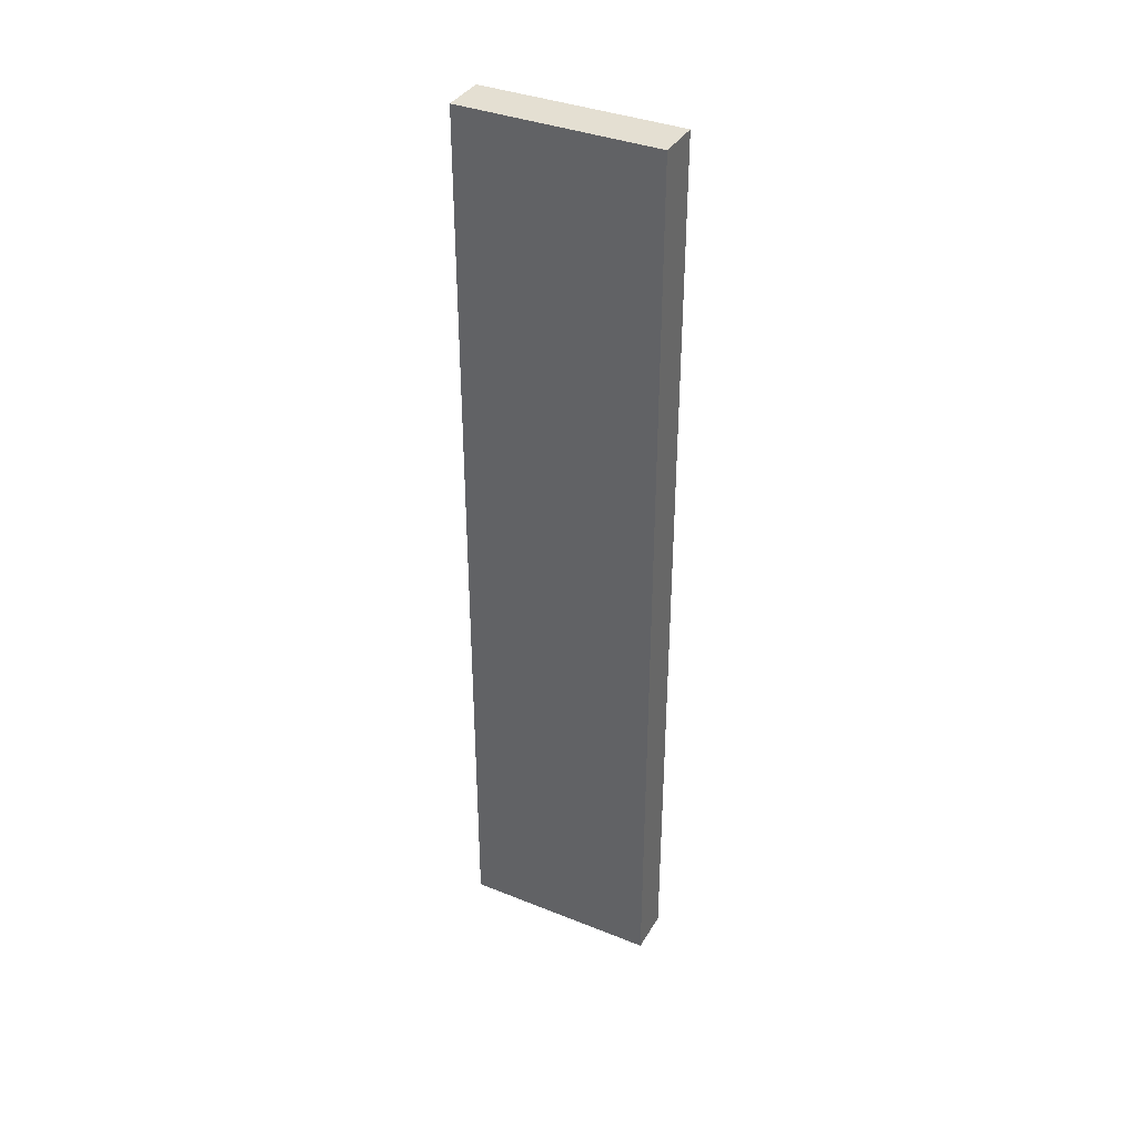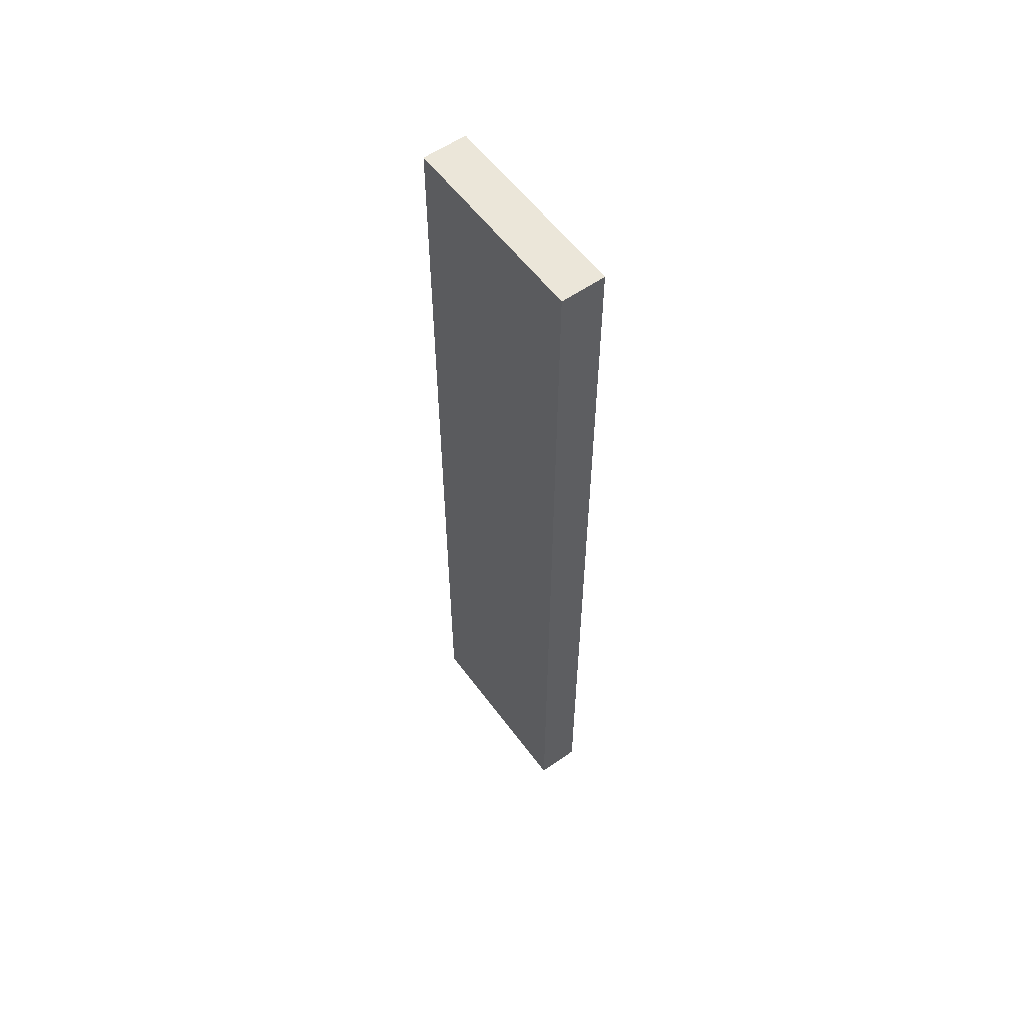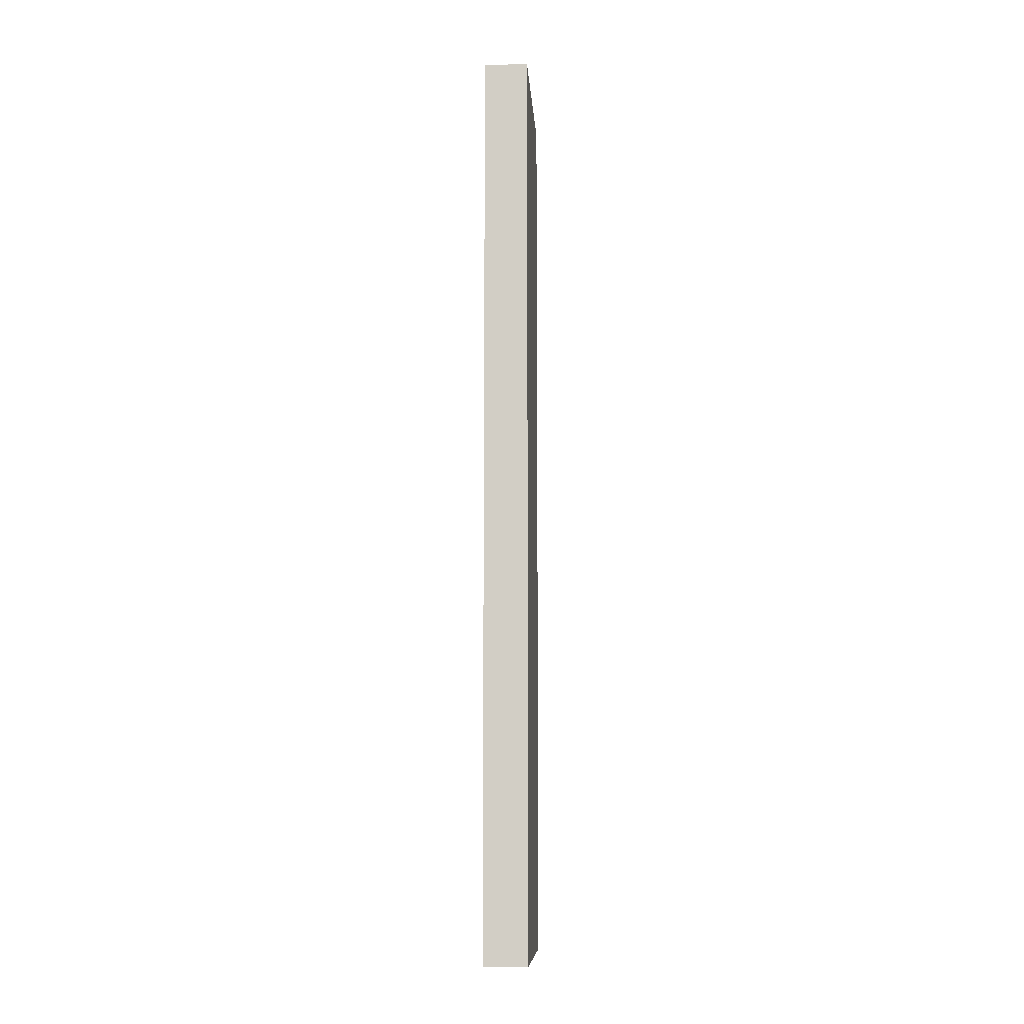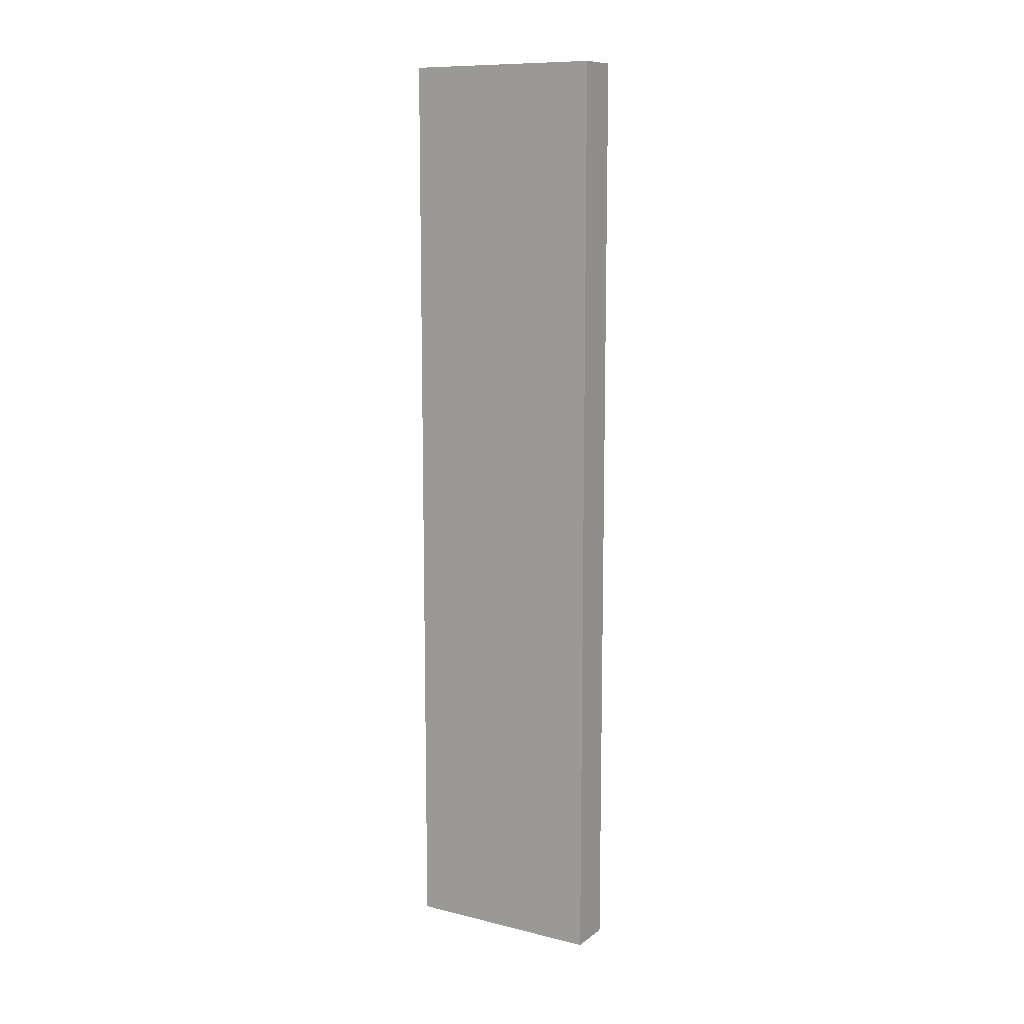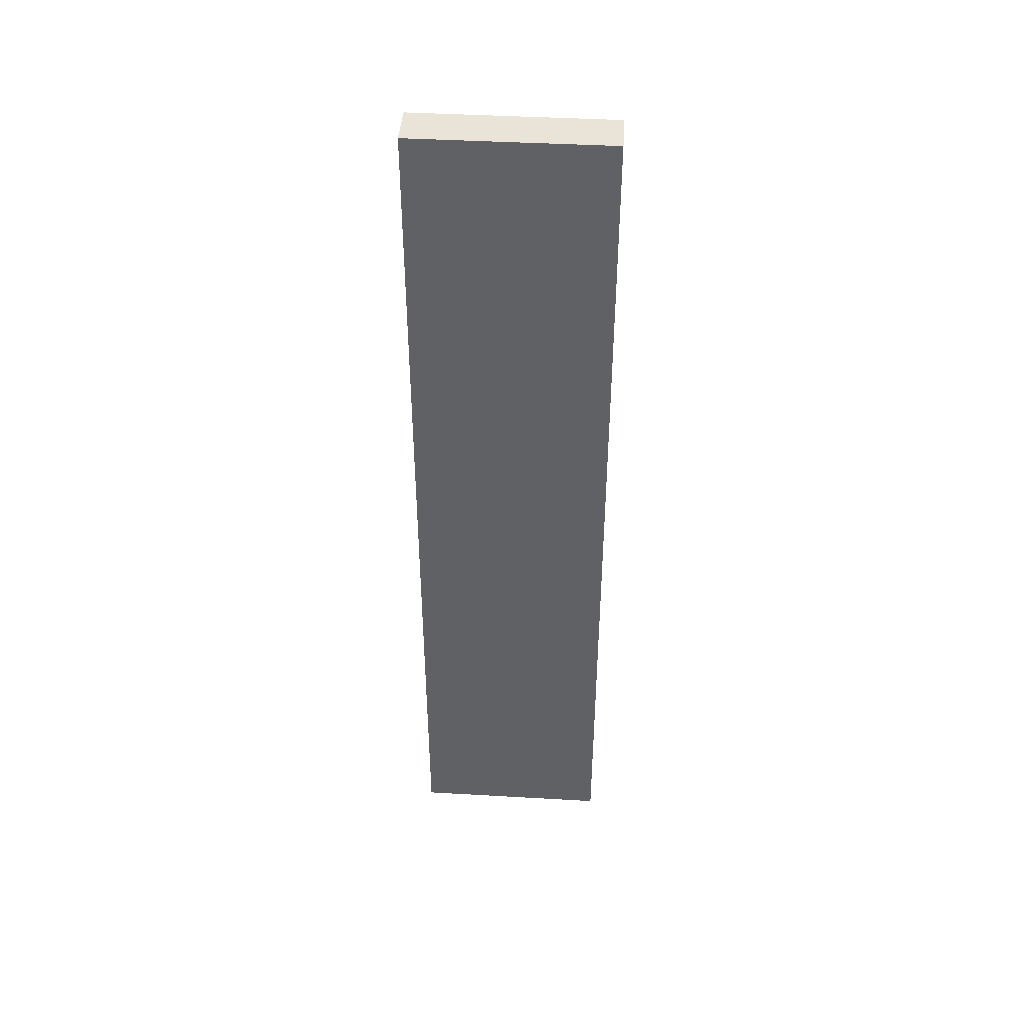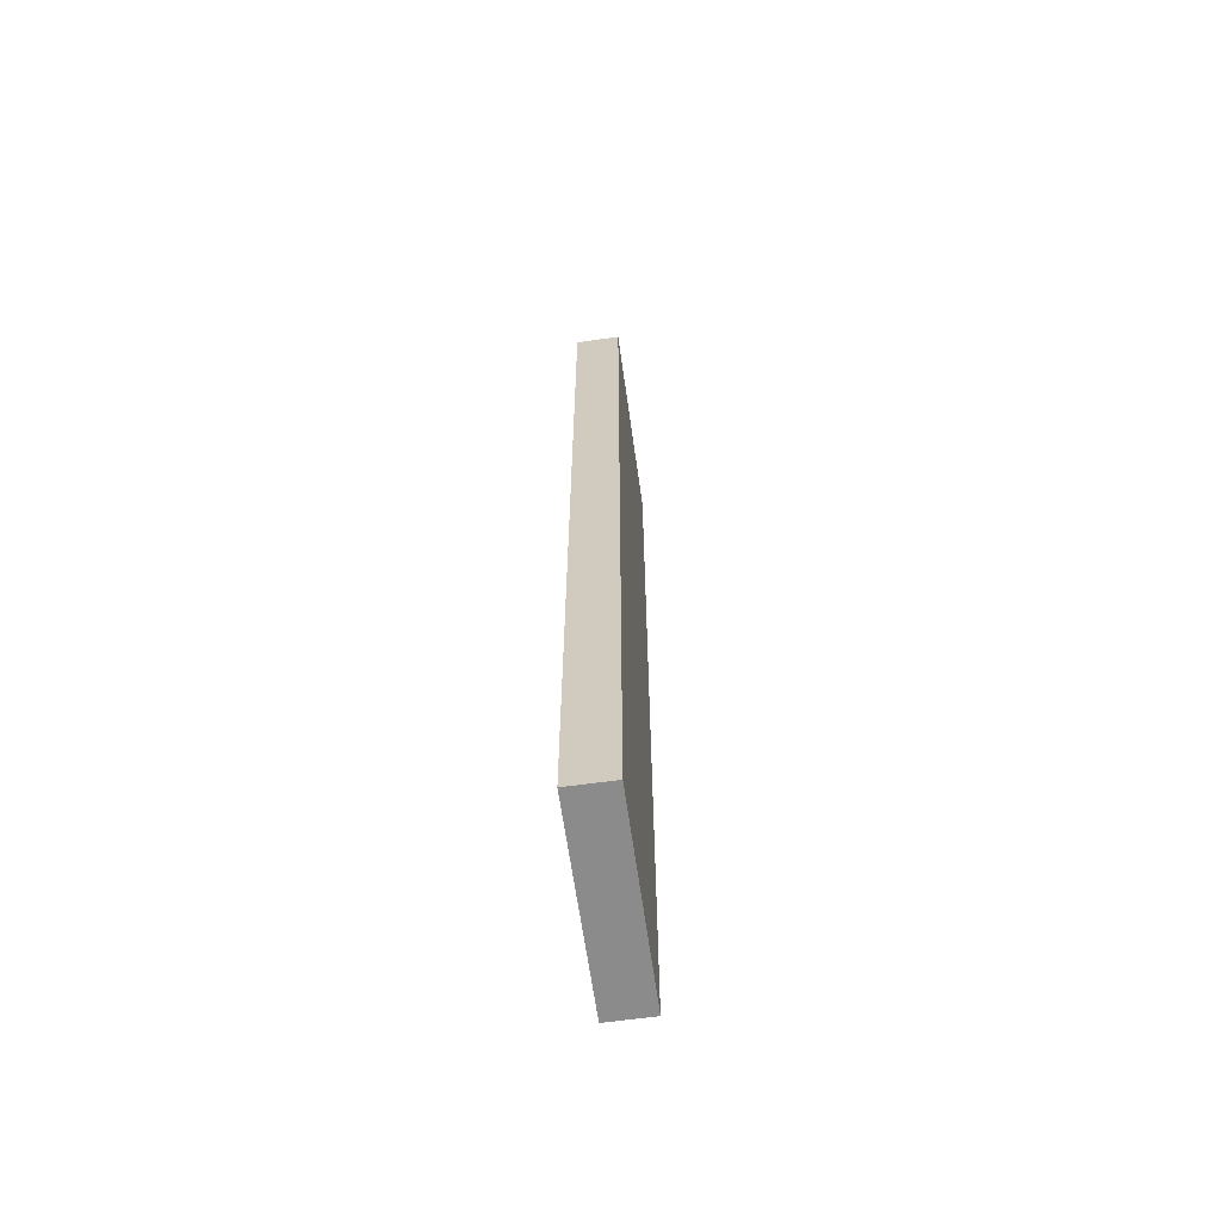
<metadata>
{"format":"obj","ext":"obj","renderer":"f3d","projection":"perspective","resolution":1024,"background":"white","views":[{"elev":37.1,"azim":-62.8,"up":"+Z"},{"elev":57.4,"azim":-36.1,"up":"+Z"},{"elev":-9.4,"azim":-176.3,"up":"+Z"},{"elev":10.8,"azim":-59.1,"up":"+Z"},{"elev":42.9,"azim":93.9,"up":"+Z"},{"elev":-63.8,"azim":8.0,"up":"+Z"}]}
</metadata>
<code>
g Floor_24:default1
v -220 -105 -112
v -231 -105 -112
v -220 -56 -112
v -231 -56 -112
v -220 -56 -341
v -231 -56 -341
v -220 -105 -341
v -231 -105 -341
g Floor_24:Floor_24_group150 Floor_24:Floor_24_pCube275 Floor_24:Floor_24_polySurface1 Floor_24:group_0 Floor_24:polySurface1
f 1 3 2
f 3 4 2
f 3 5 4
f 5 6 4
f 5 7 6
f 7 8 6
f 7 1 8
f 1 2 8
f 2 4 8
f 4 6 8
f 7 5 1
f 5 3 1

</code>
